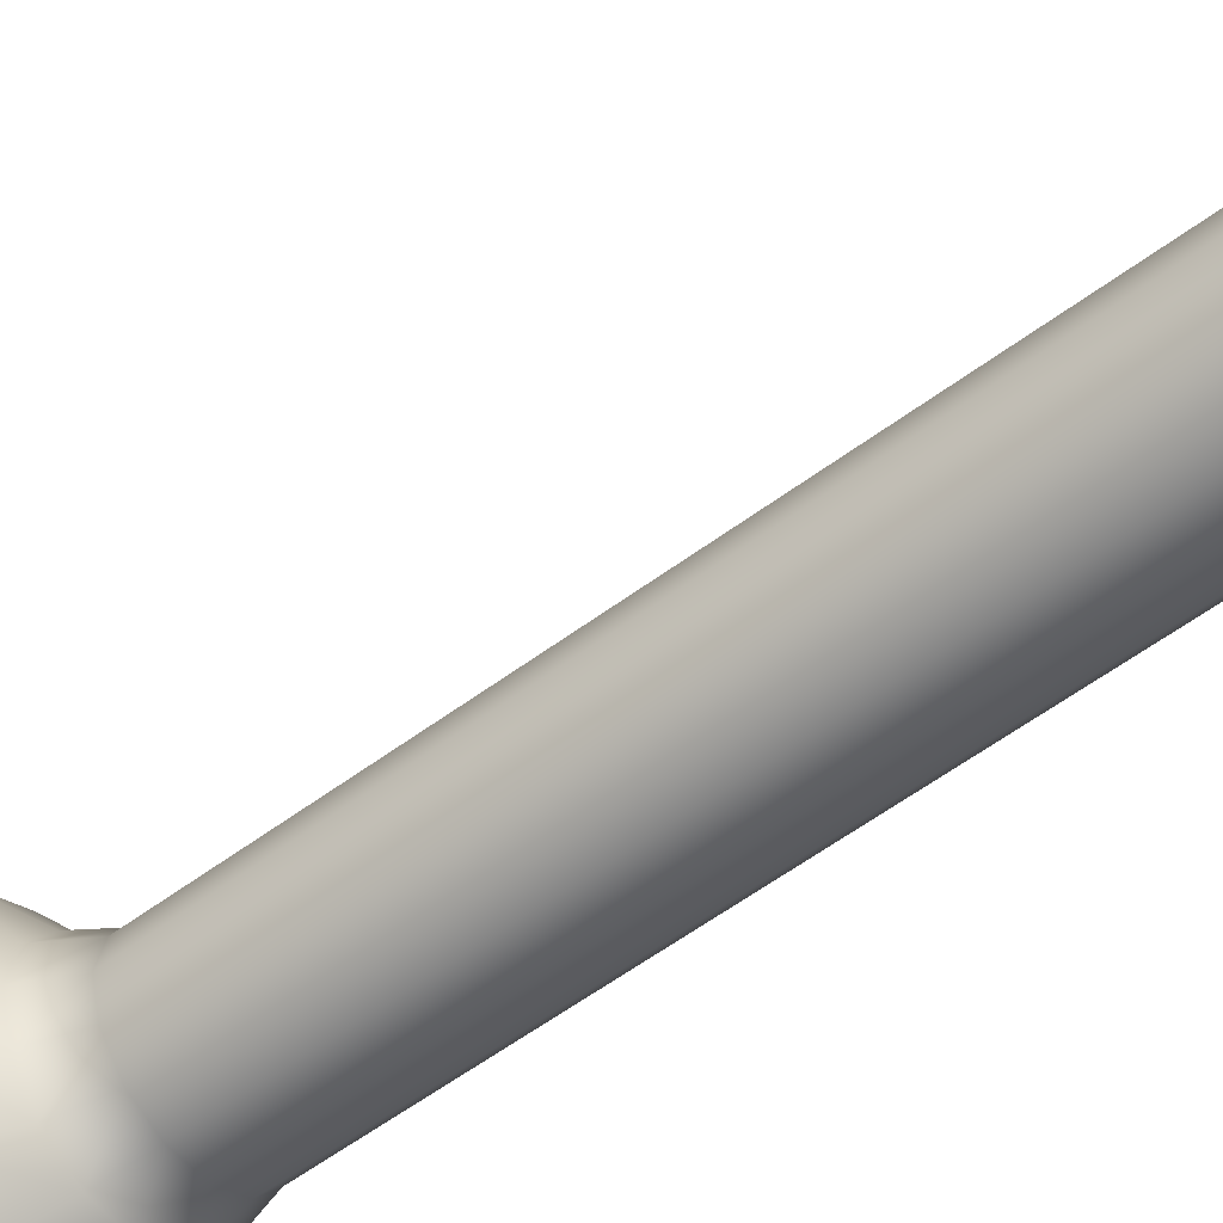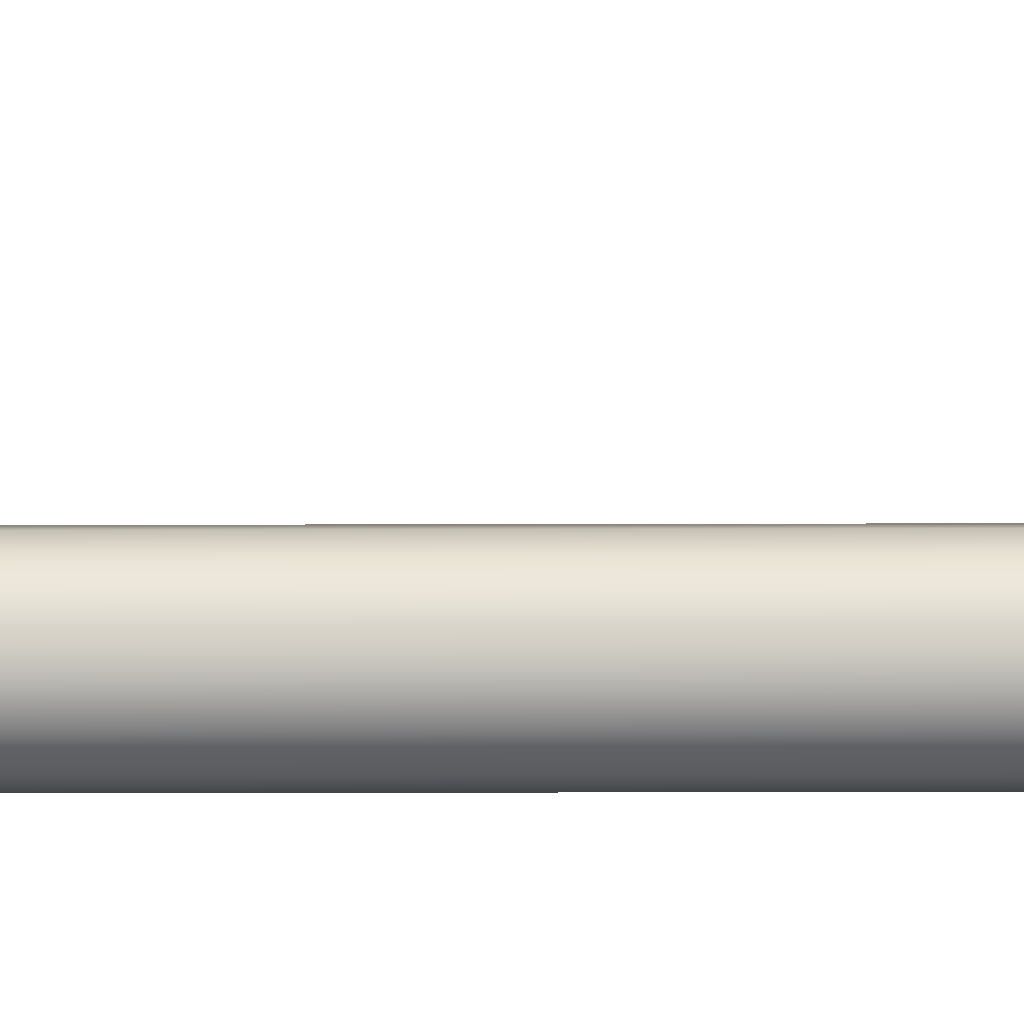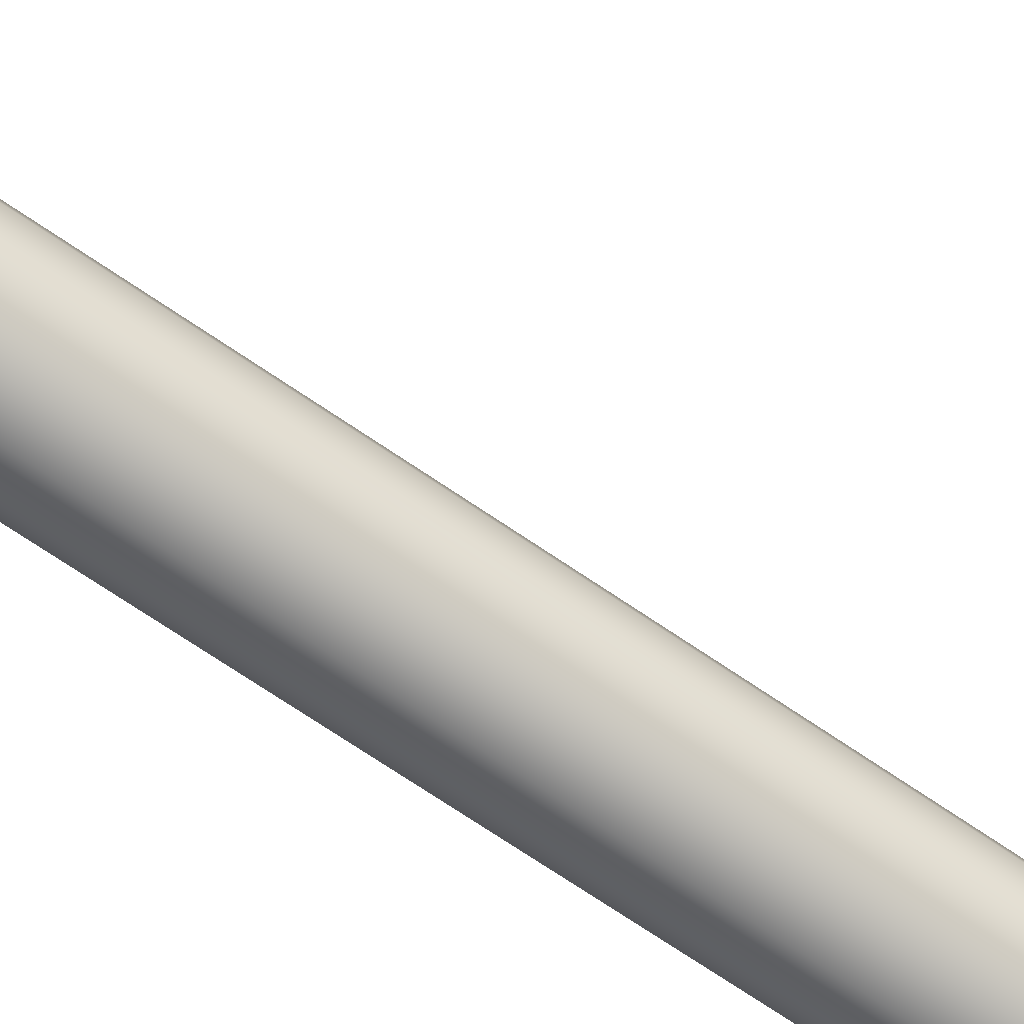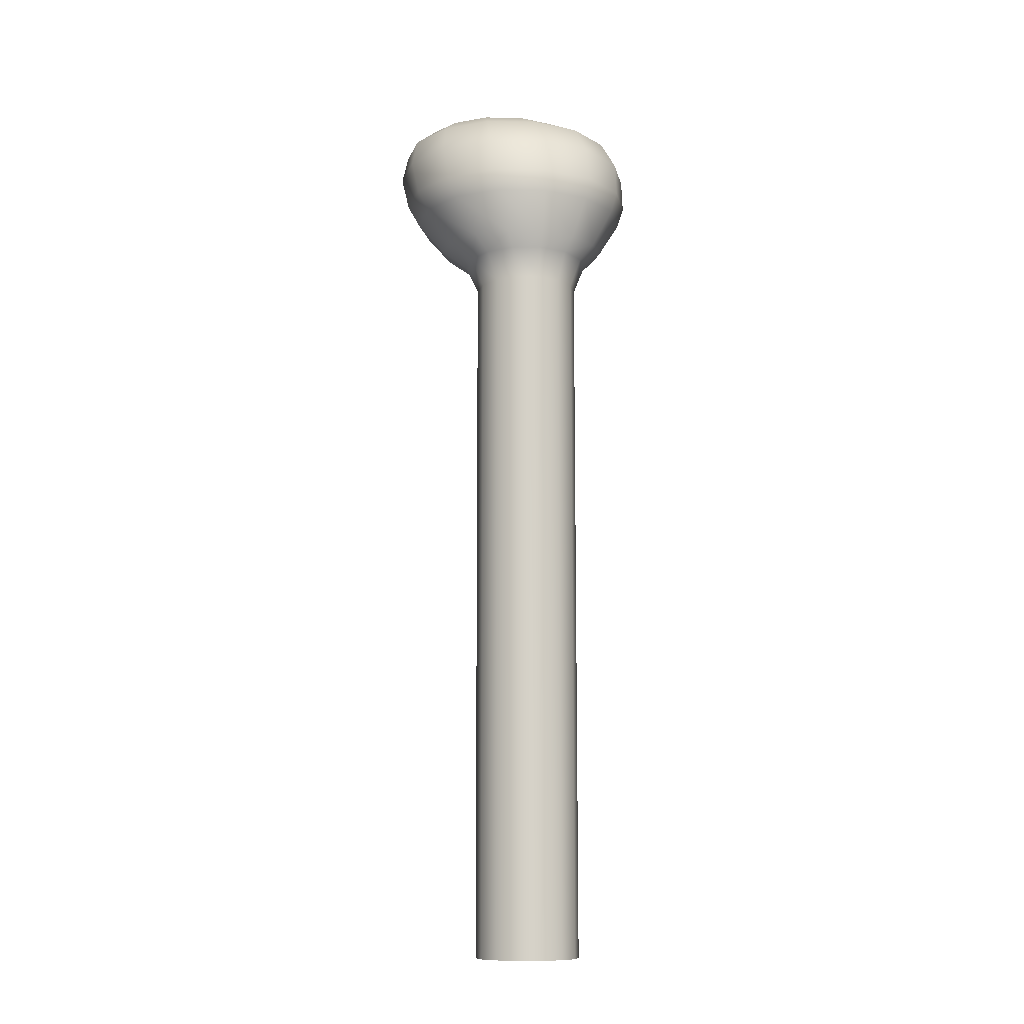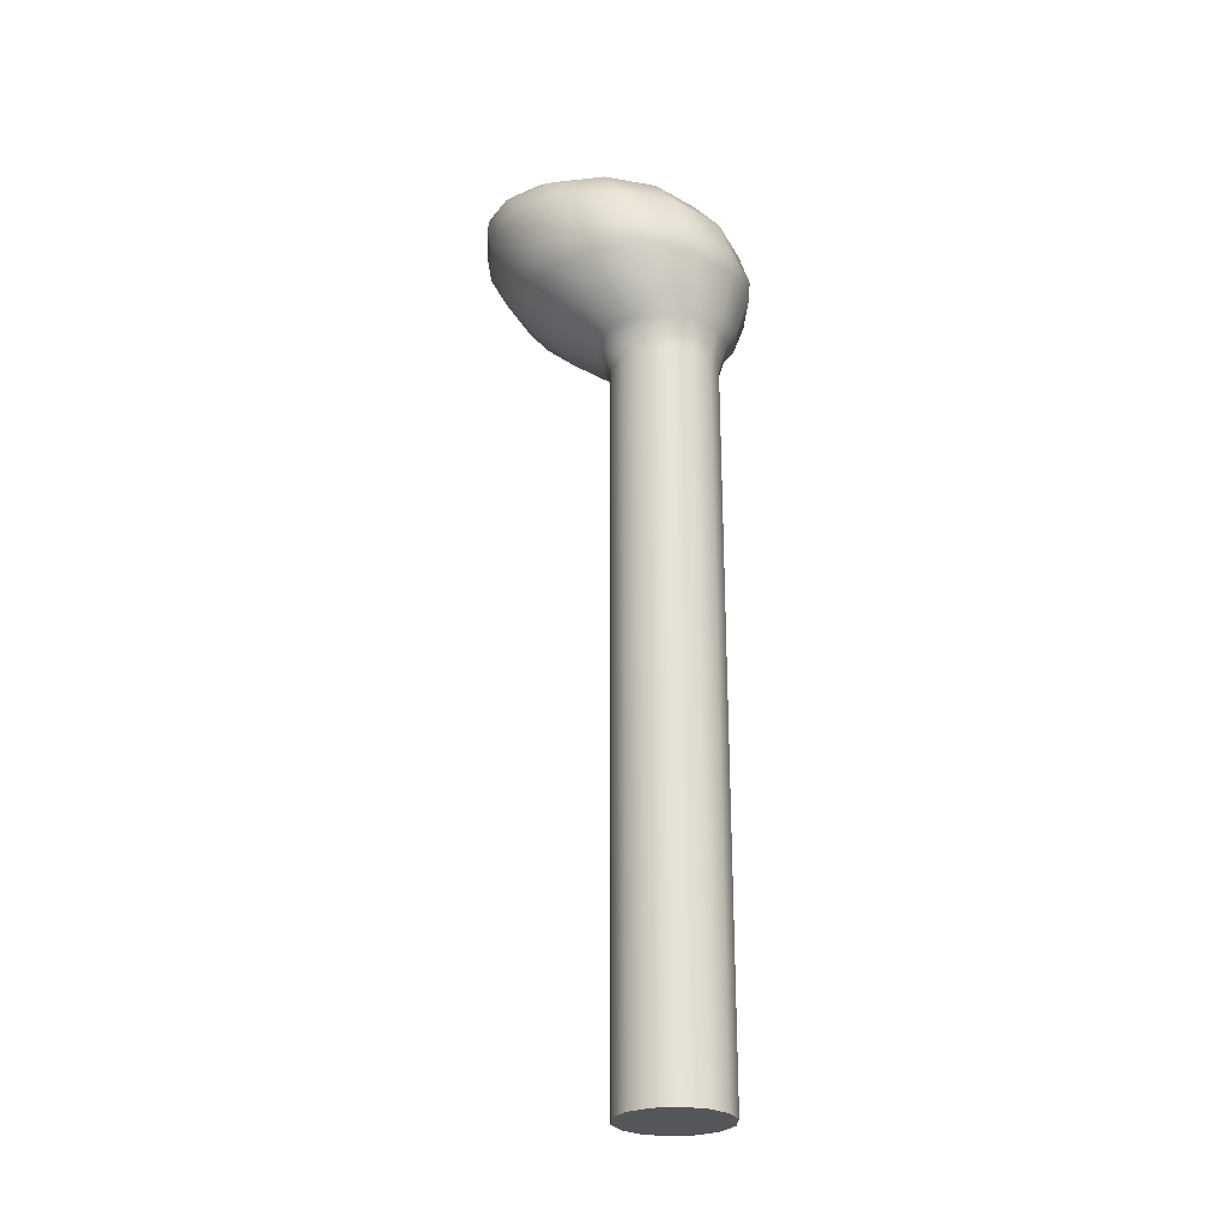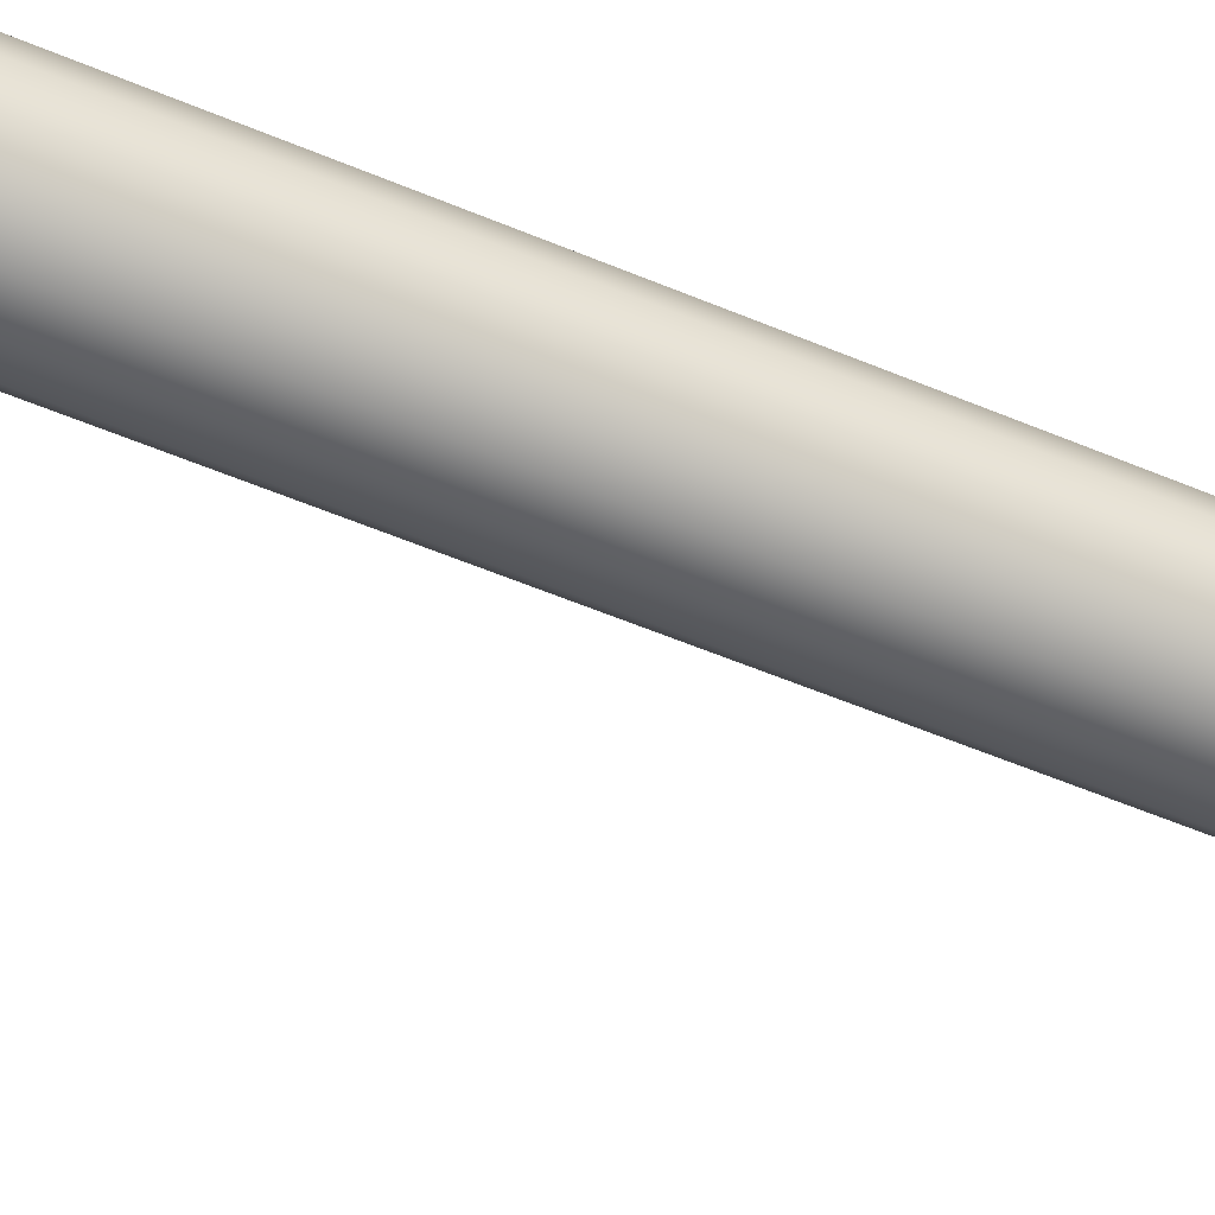
<metadata>
{"format":"obj","ext":"obj","renderer":"f3d","projection":"perspective","resolution":1024,"background":"white","views":[{"elev":-52.4,"azim":-50.4,"up":"+Z"},{"elev":-72.4,"azim":-89.8,"up":"+Z"},{"elev":-71.2,"azim":-124.2,"up":"+Z"},{"elev":-10.8,"azim":75.2,"up":"+Y"},{"elev":-26.1,"azim":35.4,"up":"+Y"},{"elev":-54.8,"azim":65.9,"up":"+Z"}]}
</metadata>
<code>
g ang_ten
v -0.01988 0.2031 0.04147
v -0.01919 0.2048 0.0427
v -0.01955 0.2048 0.04114
v -0.0196 0.2032 0.0427
v -0.01955 0.2048 0.04426
v -0.01988 0.2031 0.04392
v -0.01954 0.165 0.0427
v -0.01982 0.165 0.04392
v -0.01982 0.165 0.04147
v -0.0206 0.165 0.04491
v -0.02066 0.2031 0.04048
v -0.01955 0.2048 0.04114
v -0.02056 0.2047 0.03992
v -0.0206 0.165 0.04048
v -0.0218 0.2031 0.03994
v -0.02056 0.2047 0.03992
v -0.02197 0.2047 0.03928
v -0.02174 0.165 0.03994
v -0.02306 0.2031 0.03994
v -0.02197 0.2047 0.03928
v -0.02349 0.2046 0.03934
v -0.023 0.165 0.03994
v -0.02419 0.2031 0.04048
v -0.02349 0.2046 0.03934
v -0.02483 0.2046 0.04003
v -0.02413 0.165 0.04048
v -0.02498 0.2031 0.04147
v -0.02483 0.2046 0.04003
v -0.02492 0.165 0.04147
v -0.02574 0.2045 0.04123
v -0.02526 0.2031 0.0427
v -0.0252 0.165 0.0427
v -0.02607 0.2045 0.0427
v -0.02498 0.2031 0.04392
v -0.02492 0.165 0.04392
v -0.02574 0.2045 0.04416
v -0.02419 0.2031 0.04491
v -0.02483 0.2046 0.04536
v -0.02413 0.165 0.04491
v -0.02306 0.2031 0.04546
v -0.02483 0.2046 0.04536
v -0.02349 0.2046 0.04606
v -0.023 0.165 0.04546
v -0.0218 0.2031 0.04546
v -0.02349 0.2046 0.04606
v -0.02197 0.2047 0.04611
v -0.02174 0.165 0.04546
v -0.02066 0.2031 0.04491
v -0.02197 0.2047 0.04611
v -0.02056 0.2047 0.04547
v -0.02056 0.2047 0.04547
v -0.01955 0.2048 0.04426
v -0.0206 0.165 0.04048
v -0.02237 0.165 0.0427
v -0.01982 0.165 0.04147
v -0.02174 0.165 0.03994
v -0.01954 0.165 0.0427
v -0.023 0.165 0.03994
v -0.01982 0.165 0.04392
v -0.02413 0.165 0.04048
v -0.0206 0.165 0.04491
v -0.02492 0.165 0.04147
v -0.02174 0.165 0.04546
v -0.0252 0.165 0.0427
v -0.023 0.165 0.04546
v -0.02492 0.165 0.04392
v -0.02413 0.165 0.04491
v -0.03216 0.2129 0.04001
v -0.03258 0.2145 0.04065
v -0.03305 0.2145 0.0427
v -0.03278 0.2129 0.0427
v -0.03258 0.2145 0.04474
v -0.03044 0.2129 0.03786
v -0.03166 0.2111 0.03978
v -0.02979 0.2111 0.03744
v -0.03216 0.2129 0.04538
v -0.03232 0.2111 0.0427
v -0.02876 0.2091 0.03761
v -0.03056 0.2091 0.03987
v -0.0271 0.2111 0.03614
v -0.02615 0.2091 0.03635
v -0.03127 0.2145 0.03901
v -0.02796 0.2129 0.03666
v -0.03166 0.2111 0.04561
v -0.03121 0.2091 0.0427
v -0.02781 0.2076 0.03806
v -0.02547 0.2077 0.03689
v -0.02941 0.2076 0.04013
v -0.02325 0.2091 0.03635
v -0.02411 0.2111 0.03614
v -0.02285 0.2078 0.03686
v -0.02632 0.2059 0.03897
v -0.0277 0.2059 0.04061
v -0.02435 0.2058 0.03812
v -0.02998 0.2076 0.0427
v -0.0282 0.2059 0.0427
v -0.03056 0.2091 0.04552
v -0.02483 0.2046 0.04003
v -0.02349 0.2046 0.03934
v -0.02574 0.2045 0.04123
v -0.02197 0.2047 0.03928
v -0.02607 0.2045 0.0427
v -0.02224 0.2057 0.03821
v -0.02056 0.2047 0.03992
v -0.0277 0.2059 0.04478
v -0.02574 0.2045 0.04416
v -0.02041 0.2056 0.03917
v -0.01955 0.2048 0.04114
v -0.02045 0.2078 0.038
v -0.02632 0.2059 0.04642
v -0.02483 0.2046 0.04536
v -0.02941 0.2076 0.04526
v -0.01919 0.2056 0.04077
v -0.01919 0.2048 0.0427
v -0.01878 0.2078 0.04009
v -0.02064 0.2091 0.03761
v -0.02435 0.2058 0.04727
v -0.02349 0.2046 0.04606
v -0.02781 0.2076 0.04733
v -0.02876 0.2091 0.04778
v -0.02224 0.2057 0.04718
v -0.02197 0.2047 0.04611
v -0.02547 0.2077 0.0485
v -0.02041 0.2056 0.04622
v -0.02056 0.2047 0.04547
v -0.02979 0.2111 0.04795
v -0.02615 0.2091 0.04904
v -0.02285 0.2078 0.04853
v -0.01919 0.2056 0.04462
v -0.01955 0.2048 0.04426
v -0.03044 0.2129 0.04754
v -0.0271 0.2111 0.04925
v -0.02325 0.2091 0.04904
v -0.02045 0.2078 0.04739
v -0.01877 0.2055 0.0427
v -0.01878 0.2078 0.0453
v -0.01819 0.2078 0.0427
v -0.02064 0.2091 0.04778
v -0.02411 0.2111 0.04925
v -0.01884 0.2091 0.04552
v -0.01819 0.2091 0.0427
v -0.01884 0.2091 0.03987
v -0.02141 0.2111 0.04795
v -0.01955 0.2111 0.04561
v -0.01888 0.2111 0.0427
v -0.02141 0.2111 0.03744
v -0.01955 0.2111 0.03978
v -0.02521 0.2129 0.03666
v -0.02272 0.2129 0.03786
v -0.02101 0.2129 0.04001
v -0.02039 0.2129 0.0427
v -0.02101 0.2129 0.04538
v -0.02938 0.2145 0.0381
v -0.02728 0.2145 0.0381
v -0.02539 0.2145 0.03901
v -0.02408 0.2145 0.04065
v -0.02272 0.2129 0.04754
v -0.02362 0.2145 0.0427
v -0.02521 0.2129 0.04873
v -0.02408 0.2145 0.04474
v -0.02796 0.2129 0.04873
v -0.02539 0.2145 0.04638
v -0.02728 0.2145 0.04729
v -0.02938 0.2145 0.04729
v -0.03127 0.2145 0.04638
v -0.02538 0.2152 0.0427
v -0.02575 0.2152 0.0443
v -0.02677 0.2152 0.04559
v -0.02826 0.2152 0.0463
v -0.0299 0.2152 0.0463
v -0.03139 0.2152 0.04559
v -0.02575 0.2152 0.04109
v -0.03241 0.2152 0.0443
v -0.03305 0.2145 0.0427
v -0.02677 0.2152 0.0398
v -0.03278 0.2152 0.0427
v -0.02826 0.2152 0.03909
v -0.03241 0.2152 0.04109
v -0.0299 0.2152 0.03909
v -0.03139 0.2152 0.0398
v -0.02767 0.2157 0.04055
v -0.02877 0.2157 0.04003
v -0.02999 0.2157 0.04003
v -0.03109 0.2157 0.04055
v -0.03185 0.2157 0.04151
v -0.03212 0.2157 0.0427
v -0.02691 0.2157 0.04151
v -0.03185 0.2157 0.04388
v -0.02664 0.2157 0.0427
v -0.03109 0.2157 0.04484
v -0.02691 0.2157 0.04388
v -0.02999 0.2157 0.04537
v -0.02767 0.2157 0.04484
v -0.02877 0.2157 0.04537
v -0.02792 0.216 0.04199
v -0.02776 0.216 0.0427
v -0.02792 0.216 0.0434
v -0.02837 0.216 0.04396
v -0.02938 0.216 0.0427
v -0.02837 0.216 0.04143
v -0.02902 0.216 0.04428
v -0.02902 0.216 0.04112
v -0.02974 0.216 0.04428
v -0.02974 0.216 0.04112
v -0.03039 0.216 0.04396
v -0.03039 0.216 0.04143
v -0.03084 0.216 0.0434
v -0.03084 0.216 0.04199
v -0.031 0.216 0.0427
g ang_ten_0
f 3 2 1
f 2 4 1
f 4 2 5
f 6 4 5
f 1 4 7
f 7 4 8
f 4 6 8
f 9 1 7
f 8 6 10
f 11 1 9
f 1 11 12
f 11 13 12
f 14 11 9
f 15 11 14
f 11 15 16
f 15 17 16
f 18 15 14
f 19 15 18
f 15 19 20
f 19 21 20
f 22 19 18
f 23 19 22
f 19 23 24
f 23 25 24
f 26 23 22
f 27 23 26
f 23 27 28
f 29 27 26
f 27 30 28
f 31 27 29
f 27 31 30
f 32 31 29
f 31 33 30
f 34 31 32
f 31 34 33
f 35 34 32
f 34 36 33
f 37 34 35
f 34 37 36
f 37 38 36
f 39 37 35
f 40 37 39
f 37 40 41
f 40 42 41
f 43 40 39
f 44 40 43
f 40 44 45
f 44 46 45
f 47 44 43
f 48 44 47
f 10 48 47
f 44 48 49
f 48 50 49
f 6 48 10
f 48 6 51
f 6 52 51
f 55 54 53
f 53 54 56
f 57 54 55
f 56 54 58
f 59 54 57
f 58 54 60
f 61 54 59
f 60 54 62
f 63 54 61
f 62 54 64
f 65 54 63
f 64 54 66
f 67 54 65
f 66 54 67
f 70 69 68
f 71 70 68
f 72 70 71
f 68 69 73
f 71 68 74
f 68 73 75
f 74 68 75
f 76 72 71
f 77 71 74
f 76 71 77
f 74 75 78
f 77 74 79
f 79 74 78
f 75 73 80
f 78 75 81
f 75 80 81
f 69 82 73
f 73 83 80
f 73 82 83
f 84 76 77
f 85 77 79
f 84 77 85
f 79 78 86
f 78 81 87
f 86 78 87
f 85 79 88
f 88 79 86
f 81 80 89
f 80 83 90
f 80 90 89
f 87 81 91
f 81 89 91
f 92 86 87
f 93 88 86
f 92 93 86
f 94 87 91
f 94 92 87
f 95 85 88
f 93 96 88
f 96 95 88
f 97 85 95
f 97 84 85
f 93 92 98
f 98 92 99
f 92 94 99
f 100 93 98
f 96 93 100
f 99 94 101
f 102 96 100
f 94 103 101
f 101 103 104
f 103 94 91
f 105 96 102
f 106 105 102
f 96 105 95
f 103 107 104
f 104 107 108
f 103 91 109
f 107 103 109
f 91 89 109
f 110 105 106
f 111 110 106
f 105 112 95
f 105 110 112
f 112 97 95
f 107 113 108
f 108 113 114
f 107 109 115
f 113 107 115
f 89 116 109
f 109 116 115
f 89 90 116
f 117 110 111
f 118 117 111
f 110 119 112
f 110 117 119
f 120 97 112
f 119 120 112
f 121 117 118
f 122 121 118
f 117 123 119
f 117 121 123
f 124 121 122
f 125 124 122
f 120 126 97
f 126 84 97
f 127 120 119
f 123 127 119
f 121 128 123
f 121 124 128
f 129 124 125
f 130 129 125
f 126 131 84
f 131 76 84
f 132 126 120
f 127 132 120
f 133 127 123
f 128 133 123
f 124 134 128
f 124 129 134
f 135 129 130
f 114 135 130
f 113 135 114
f 129 135 136
f 129 136 134
f 137 135 113
f 135 137 136
f 115 137 113
f 134 138 128
f 138 133 128
f 133 139 127
f 139 132 127
f 136 140 134
f 140 138 134
f 137 141 136
f 141 140 136
f 115 142 137
f 142 141 137
f 116 142 115
f 138 143 133
f 143 139 133
f 140 144 138
f 144 143 138
f 141 145 140
f 145 144 140
f 116 146 142
f 90 146 116
f 142 147 141
f 147 145 141
f 146 147 142
f 90 148 146
f 83 148 90
f 146 149 147
f 148 149 146
f 147 150 145
f 149 150 147
f 145 151 144
f 150 151 145
f 144 152 143
f 151 152 144
f 83 153 148
f 82 153 83
f 148 154 149
f 153 154 148
f 149 155 150
f 154 155 149
f 150 156 151
f 155 156 150
f 152 157 143
f 143 157 139
f 151 158 152
f 156 158 151
f 157 159 139
f 139 159 132
f 152 160 157
f 158 160 152
f 159 161 132
f 132 161 126
f 161 131 126
f 157 162 159
f 160 162 157
f 159 163 161
f 162 163 159
f 161 164 131
f 163 164 161
f 164 165 131
f 131 165 76
f 165 72 76
f 158 166 160
f 160 167 162
f 166 167 160
f 162 168 163
f 167 168 162
f 163 169 164
f 168 169 163
f 164 170 165
f 169 170 164
f 165 171 72
f 170 171 165
f 172 166 158
f 156 172 158
f 171 173 72
f 72 173 174
f 175 172 156
f 155 175 156
f 173 176 174
f 174 176 69
f 177 175 155
f 154 177 155
f 176 178 69
f 69 178 82
f 179 177 154
f 153 179 154
f 82 180 153
f 178 180 82
f 180 179 153
f 175 181 172
f 177 182 175
f 182 181 175
f 179 183 177
f 183 182 177
f 180 184 179
f 184 183 179
f 178 185 180
f 185 184 180
f 176 186 178
f 186 185 178
f 181 187 172
f 172 187 166
f 188 186 176
f 173 188 176
f 187 189 166
f 166 189 167
f 190 188 173
f 171 190 173
f 189 191 167
f 167 191 168
f 192 190 171
f 170 192 171
f 191 193 168
f 168 193 169
f 169 194 170
f 194 192 170
f 193 194 169
f 187 195 189
f 189 196 191
f 195 196 189
f 191 197 193
f 196 197 191
f 193 198 194
f 197 198 193
f 196 199 197
f 195 199 196
f 197 199 198
f 200 195 187
f 200 199 195
f 181 200 187
f 198 201 194
f 198 199 201
f 194 201 192
f 202 199 200
f 202 200 181
f 201 199 203
f 201 203 192
f 182 202 181
f 192 203 190
f 204 202 182
f 204 199 202
f 183 204 182
f 203 205 190
f 203 199 205
f 190 205 188
f 206 204 183
f 206 199 204
f 184 206 183
f 205 207 188
f 205 199 207
f 188 207 186
f 208 206 184
f 208 199 206
f 185 208 184
f 186 209 185
f 207 209 186
f 207 199 209
f 209 199 208
f 209 208 185

</code>
